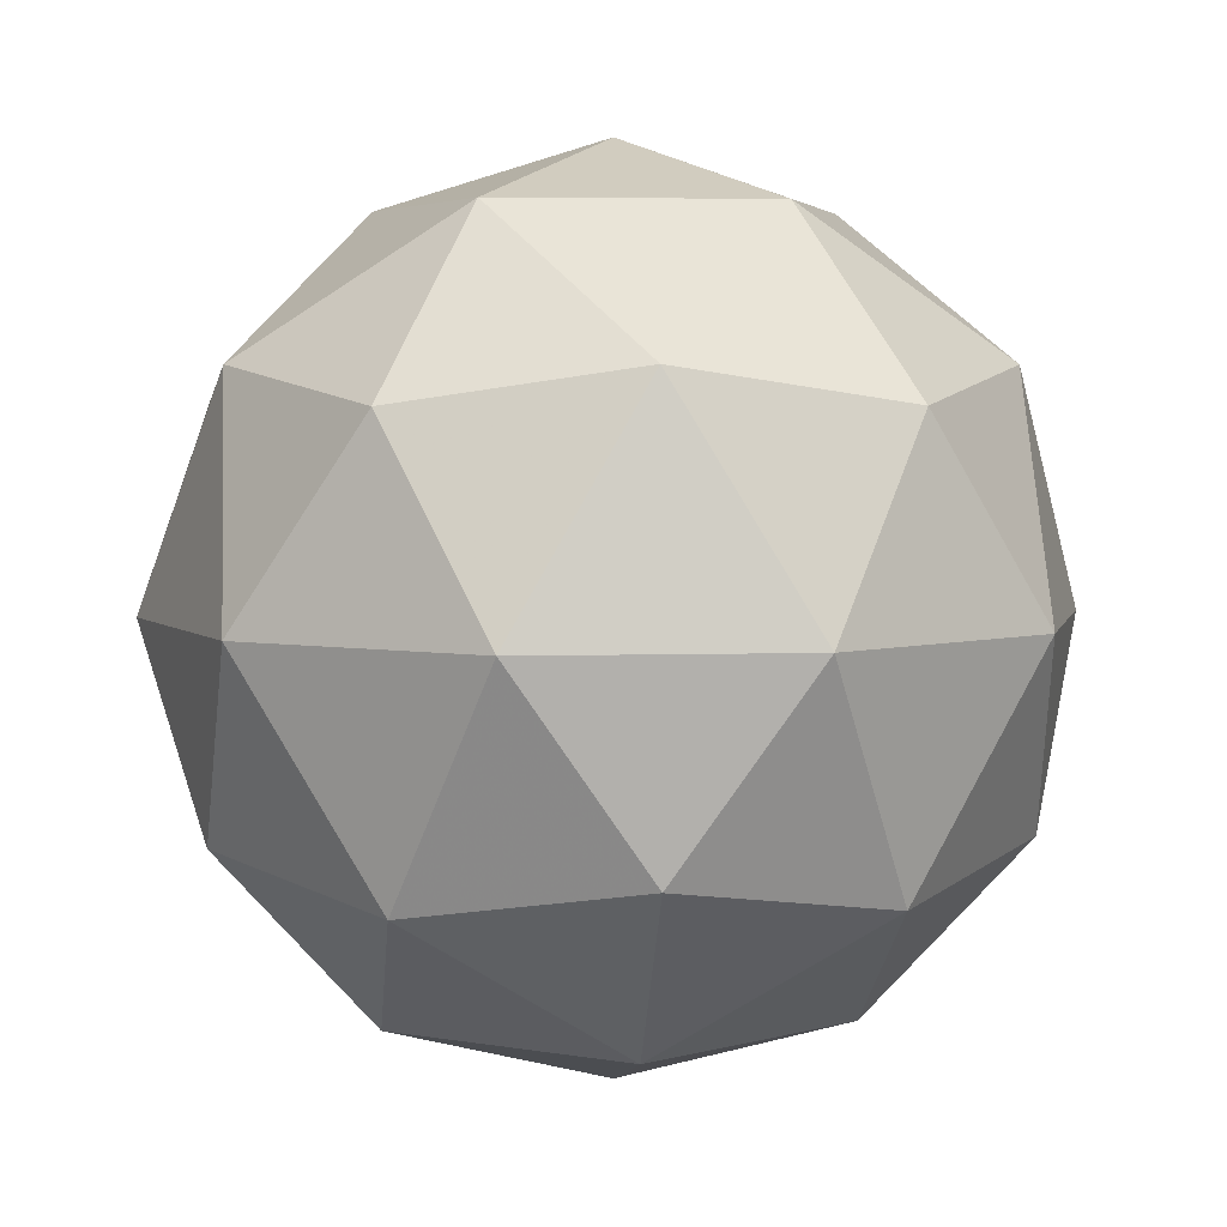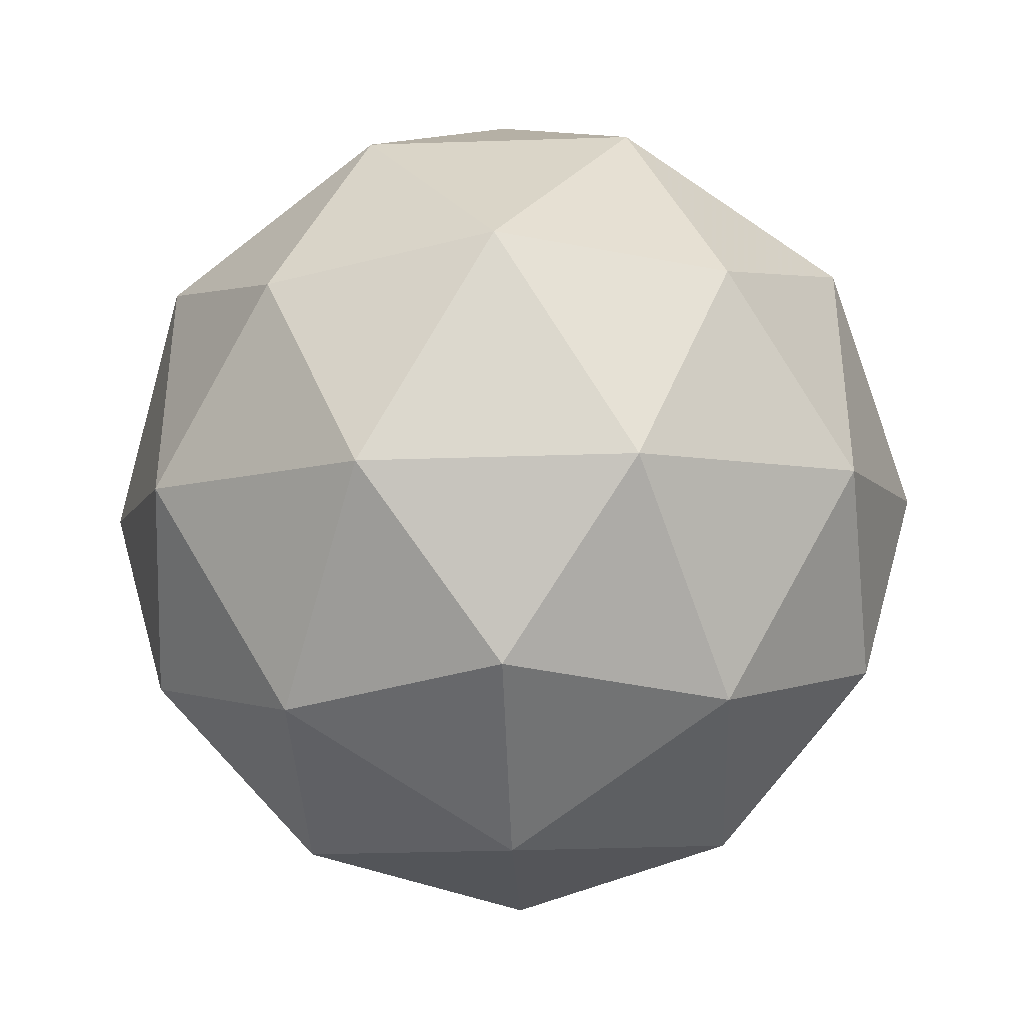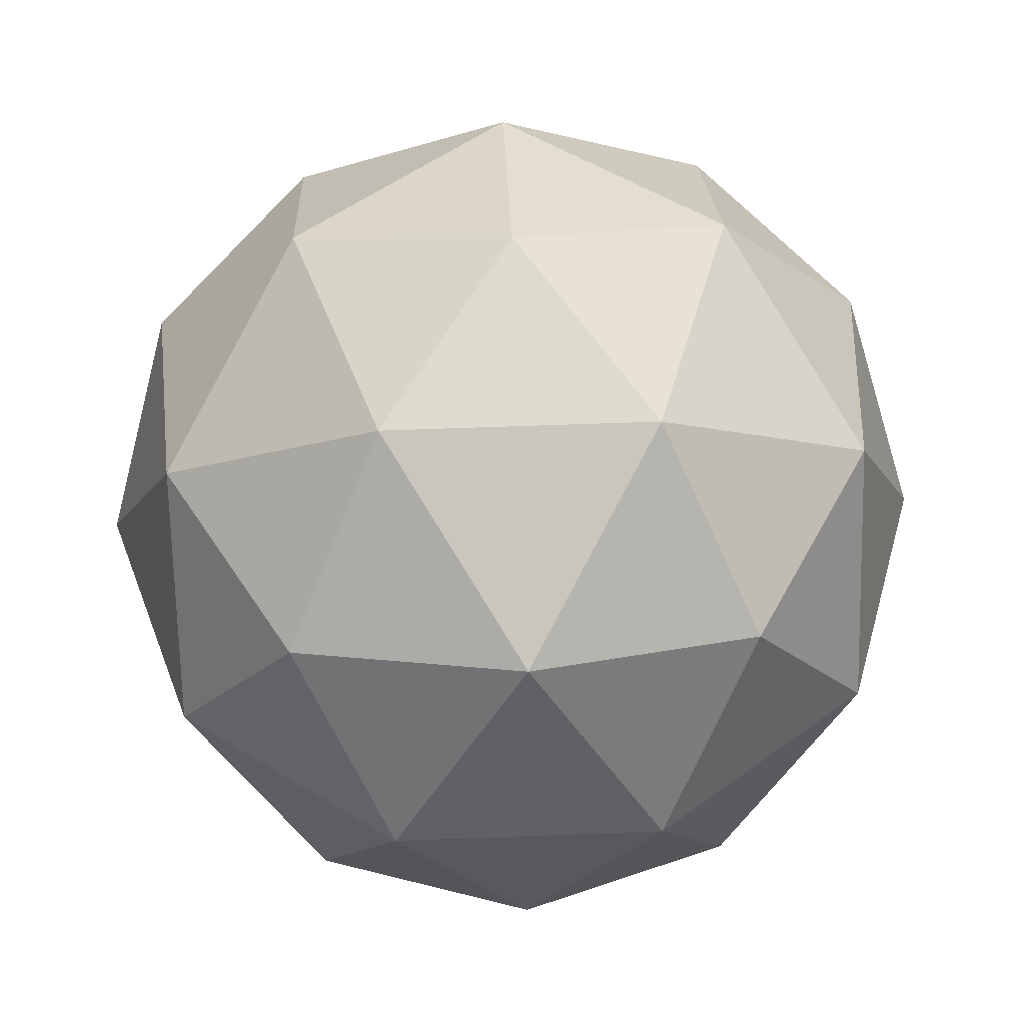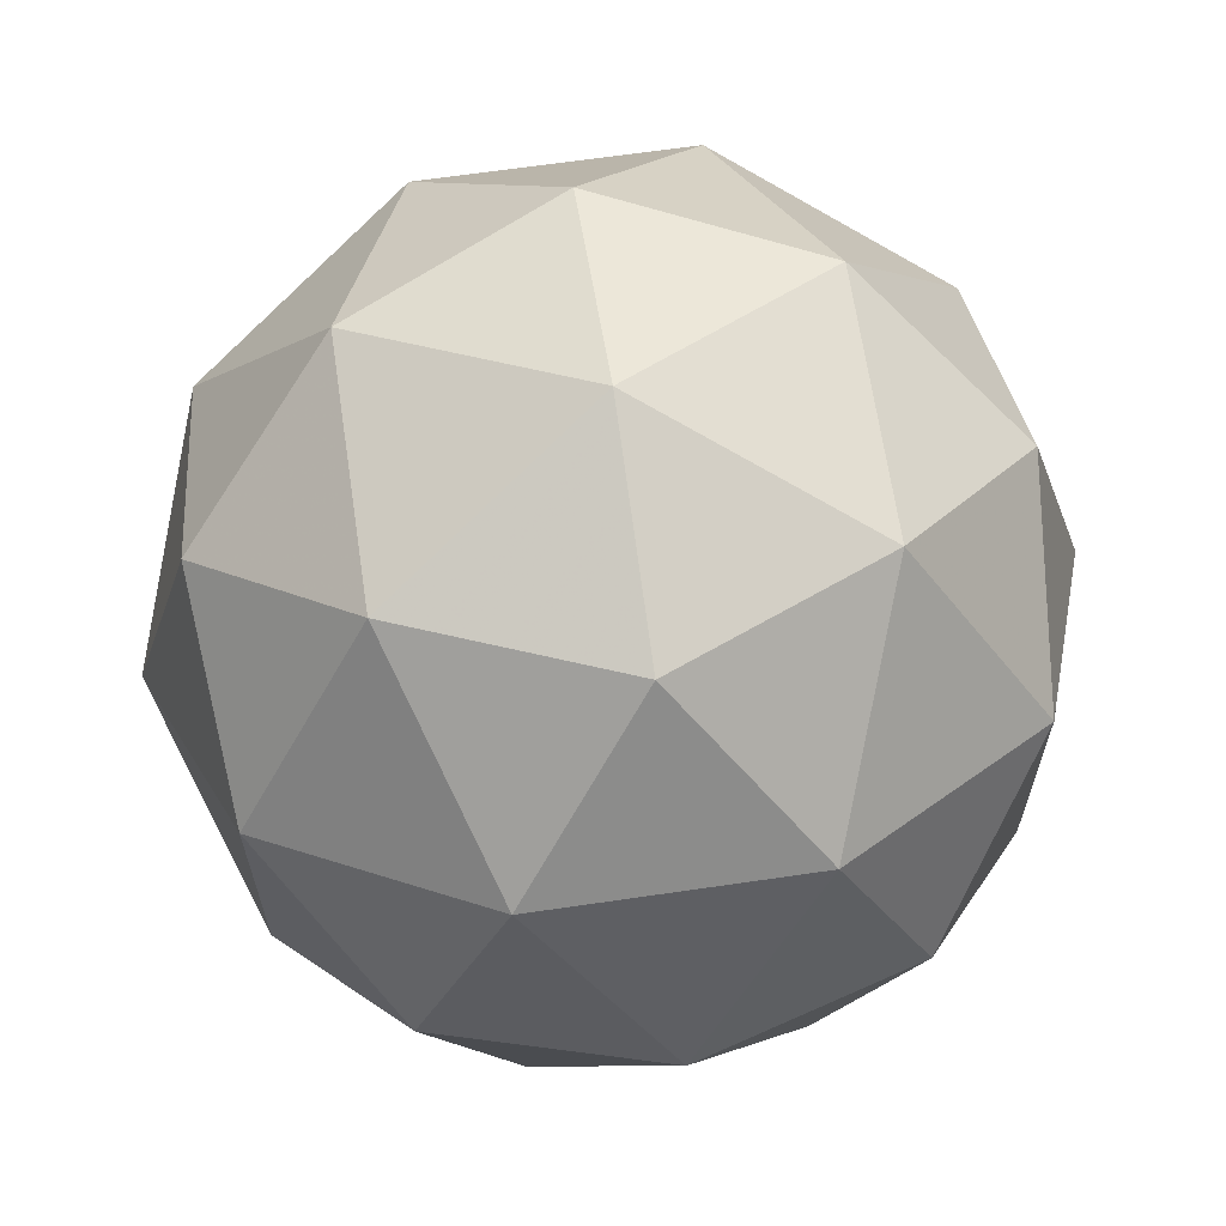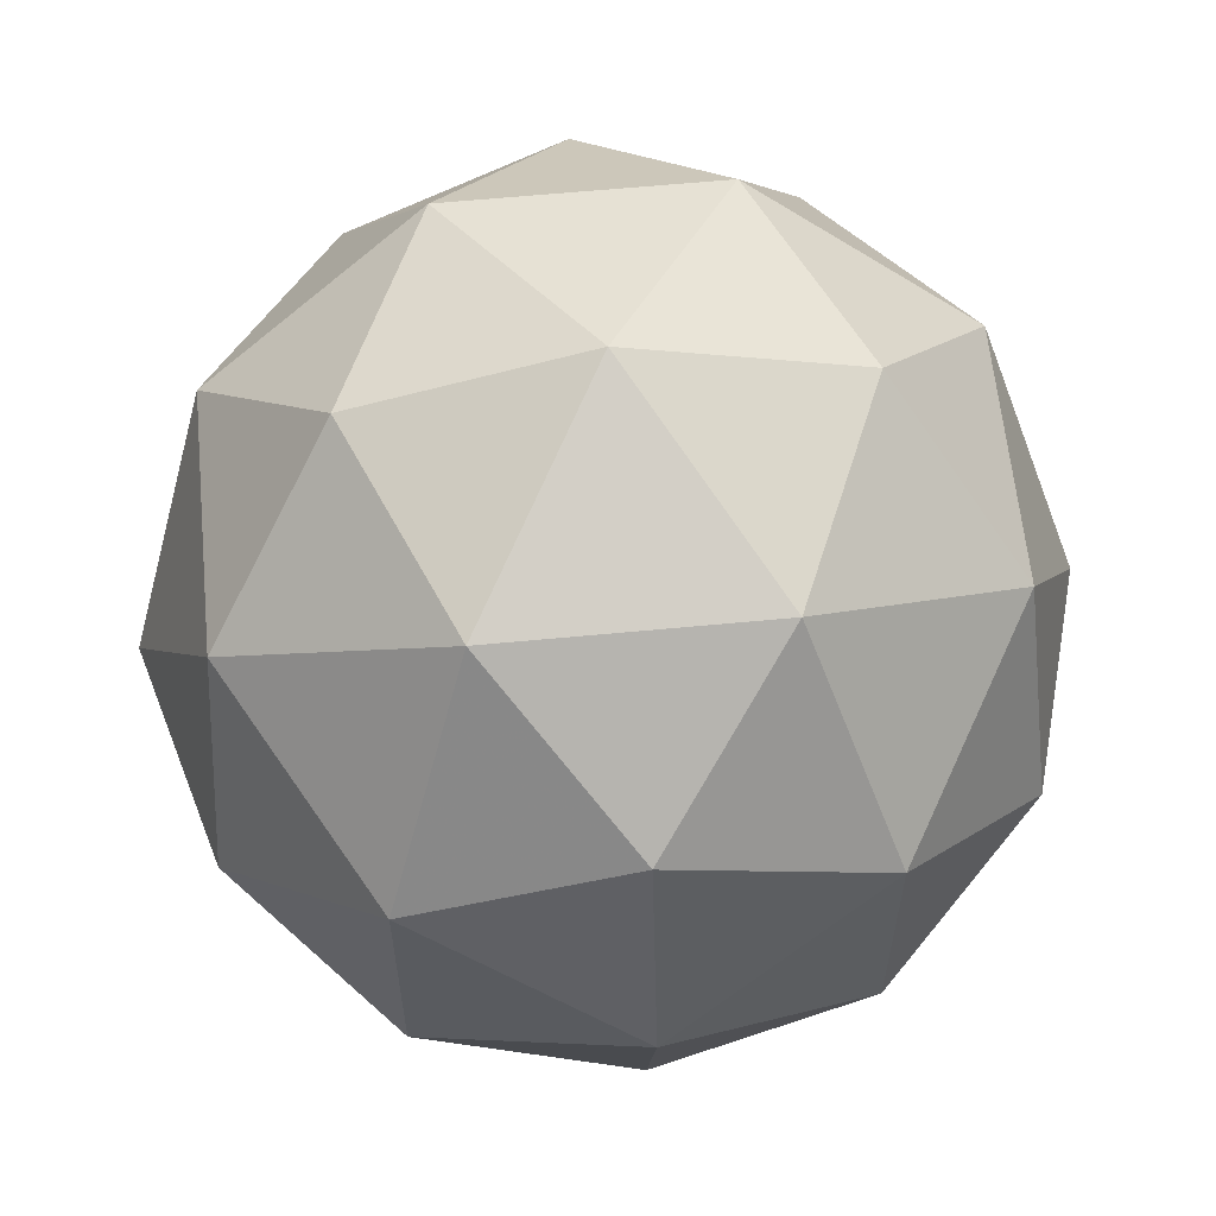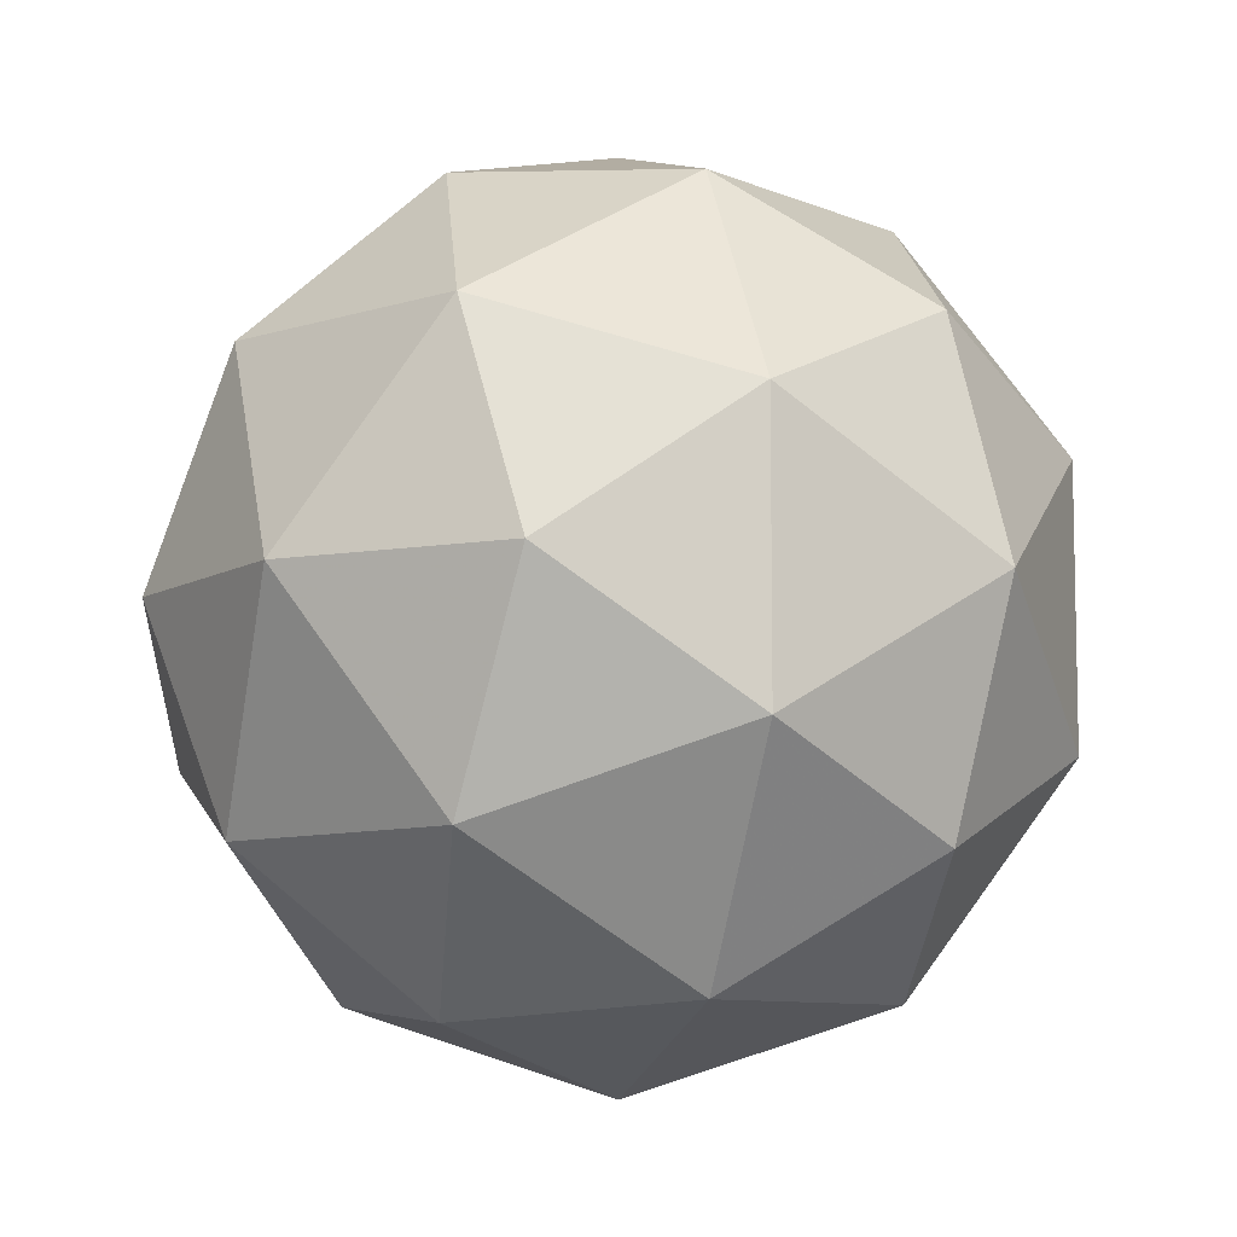
<metadata>
{"format":"obj","ext":"obj","renderer":"f3d","projection":"perspective","resolution":1024,"background":"white","views":[{"elev":4.5,"azim":-95.8,"up":"+Y"},{"elev":-39.0,"azim":150.6,"up":"+Z"},{"elev":52.1,"azim":123.6,"up":"+Y"},{"elev":65.5,"azim":-40.1,"up":"+Z"},{"elev":61.0,"azim":52.7,"up":"+Z"},{"elev":-8.4,"azim":9.6,"up":"+Z"}]}
</metadata>
<code>
g AVAL_AVAR-i13-g13-s2107
v 6007 -3556 -1131
v 6097 -3525 -1066
v 5973 -3525 -1026
v 6159 -3440 -1020
v 6186 -3457 -1131
v 5897 -3525 -1131
v 5973 -3525 -1236
v 6097 -3525 -1196
v 6207 -3346 -1066
v 5949 -3440 -952.1
v 6063 -3457 -960.9
v 6007 -3346 -920.7
v 5820 -3440 -1131
v 5863 -3457 -1026
v 5808 -3346 -1066
v 5949 -3440 -1309
v 5863 -3457 -1236
v 5884 -3346 -1301
v 6159 -3440 -1241
v 6063 -3457 -1301
v 6131 -3346 -1301
v 6131 -3346 -960.9
v 5884 -3346 -960.9
v 5808 -3346 -1196
v 6007 -3346 -1341
v 6207 -3346 -1196
v 6065 -3252 -952.1
v 6152 -3236 -1026
v 6041 -3168 -1026
v 5855 -3252 -1020
v 5952 -3236 -960.9
v 5918 -3168 -1066
v 5855 -3252 -1241
v 5829 -3236 -1131
v 5918 -3168 -1196
v 6065 -3252 -1309
v 5952 -3236 -1301
v 6041 -3168 -1236
v 6195 -3252 -1131
v 6152 -3236 -1236
v 6118 -3168 -1131
v 6007 -3136 -1131
f 1 2 3
f 4 2 5
f 1 3 6
f 1 6 7
f 1 7 8
f 4 5 9
f 10 11 12
f 13 14 15
f 16 17 18
f 19 20 21
f 4 9 22
f 10 12 23
f 13 15 24
f 16 18 25
f 19 21 26
f 27 28 29
f 30 31 32
f 33 34 35
f 36 37 38
f 39 40 41
f 41 38 42
f 41 40 38
f 40 36 38
f 38 35 42
f 38 37 35
f 37 33 35
f 35 32 42
f 35 34 32
f 34 30 32
f 32 29 42
f 32 31 29
f 31 27 29
f 29 41 42
f 29 28 41
f 28 39 41
f 26 40 39
f 26 21 40
f 21 36 40
f 25 37 36
f 25 18 37
f 18 33 37
f 24 34 33
f 24 15 34
f 15 30 34
f 23 31 30
f 23 12 31
f 12 27 31
f 22 28 27
f 22 9 28
f 9 39 28
f 21 25 36
f 21 20 25
f 20 16 25
f 18 24 33
f 18 17 24
f 17 13 24
f 15 23 30
f 15 14 23
f 14 10 23
f 12 22 27
f 12 11 22
f 11 4 22
f 9 26 39
f 9 5 26
f 5 19 26
f 8 20 19
f 8 7 20
f 7 16 20
f 7 17 16
f 7 6 17
f 6 13 17
f 6 14 13
f 6 3 14
f 3 10 14
f 5 8 19
f 5 2 8
f 2 1 8
f 3 11 10
f 3 2 11
f 2 4 11
f 2 4 11

</code>
